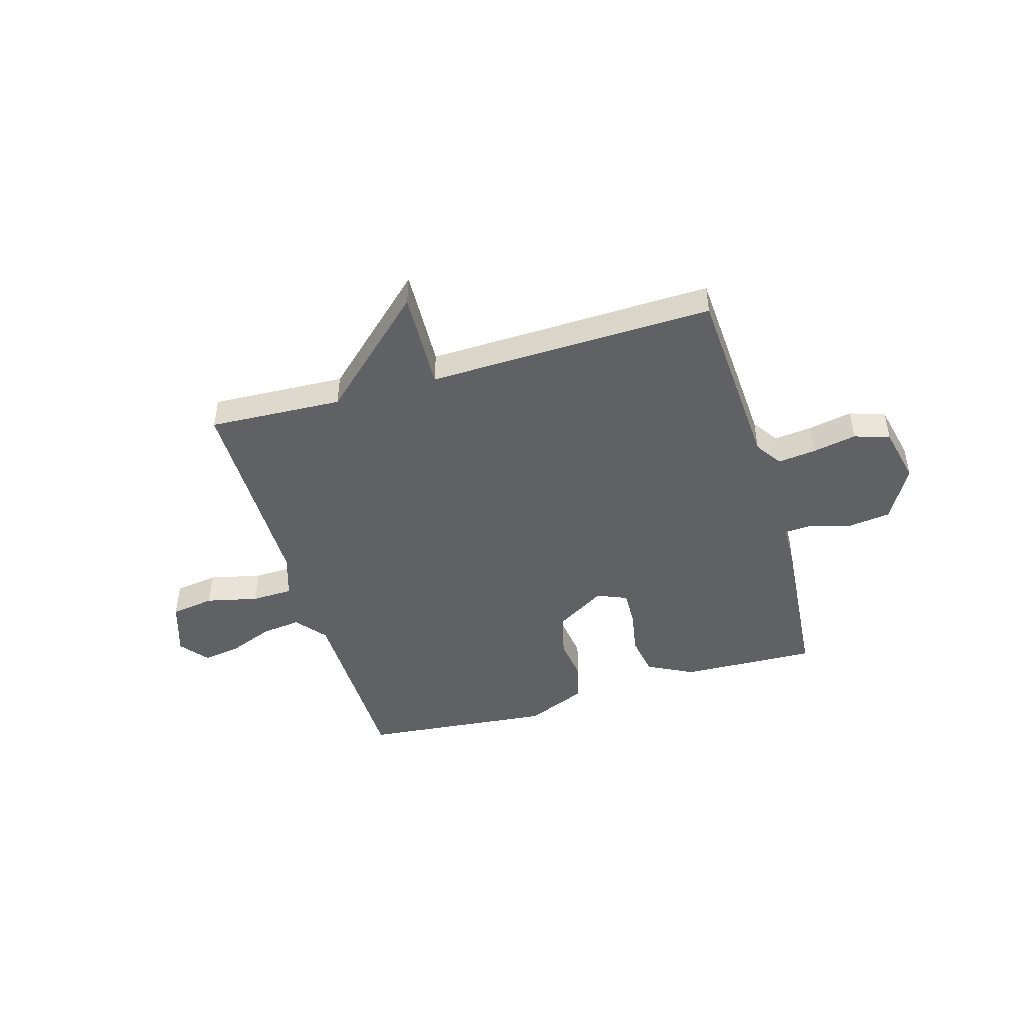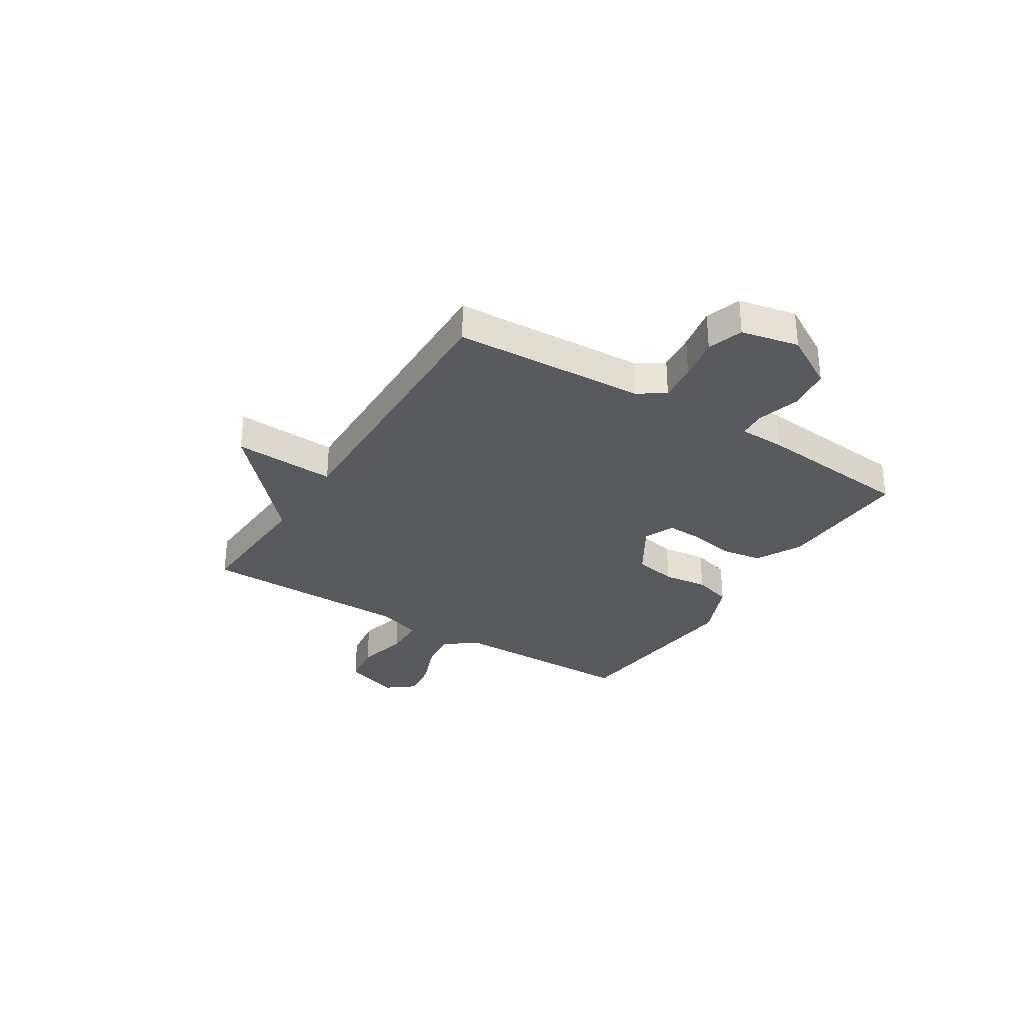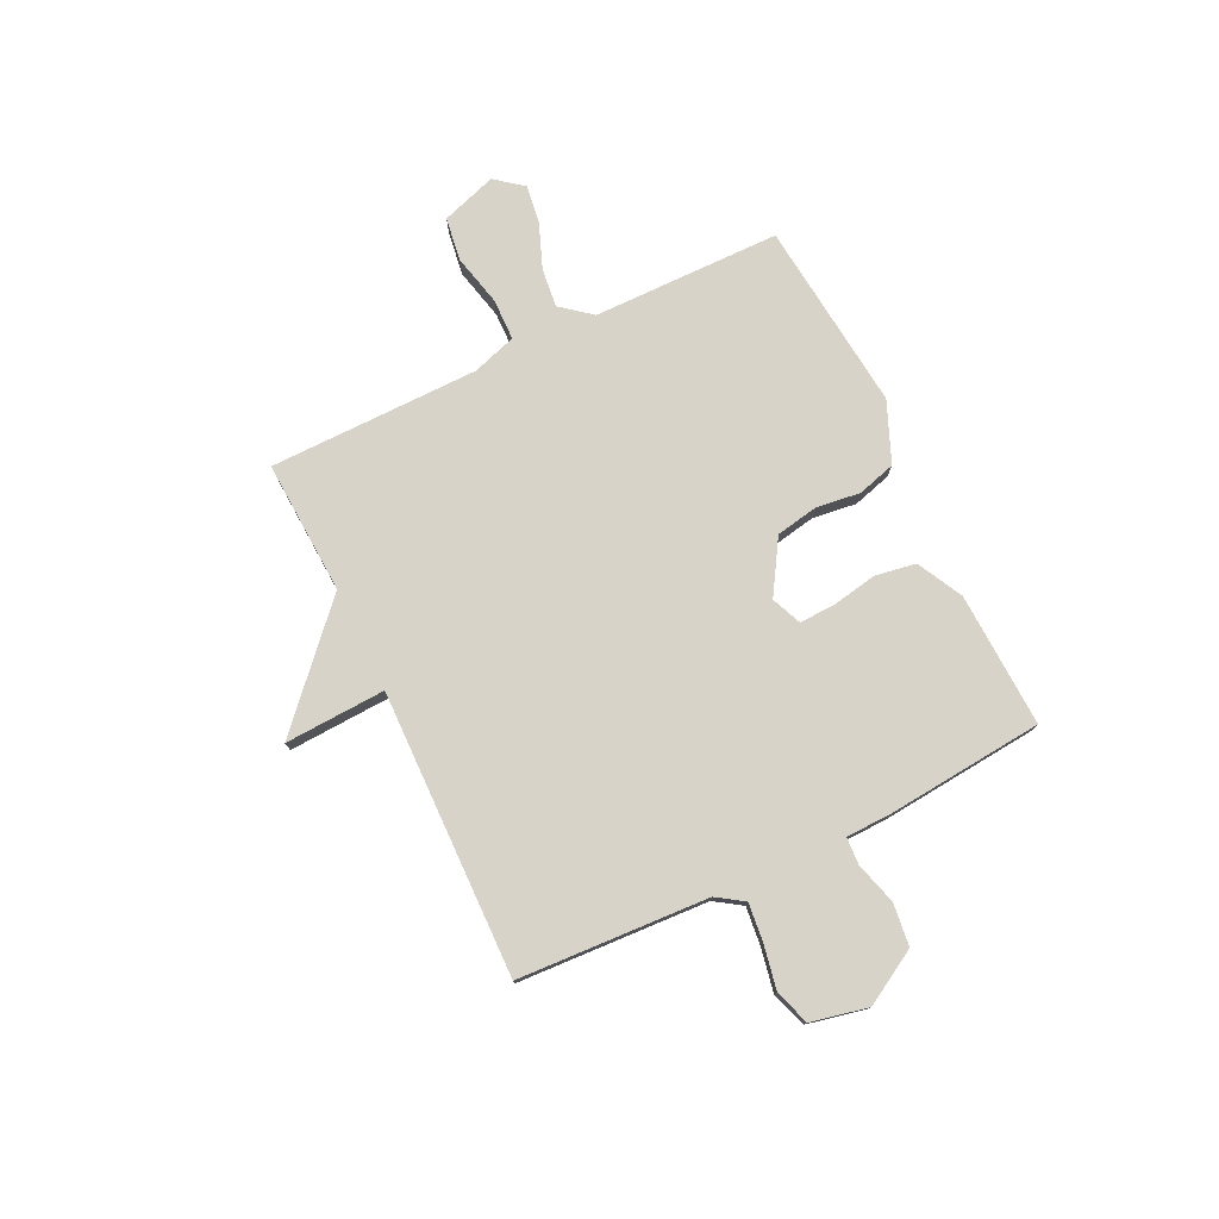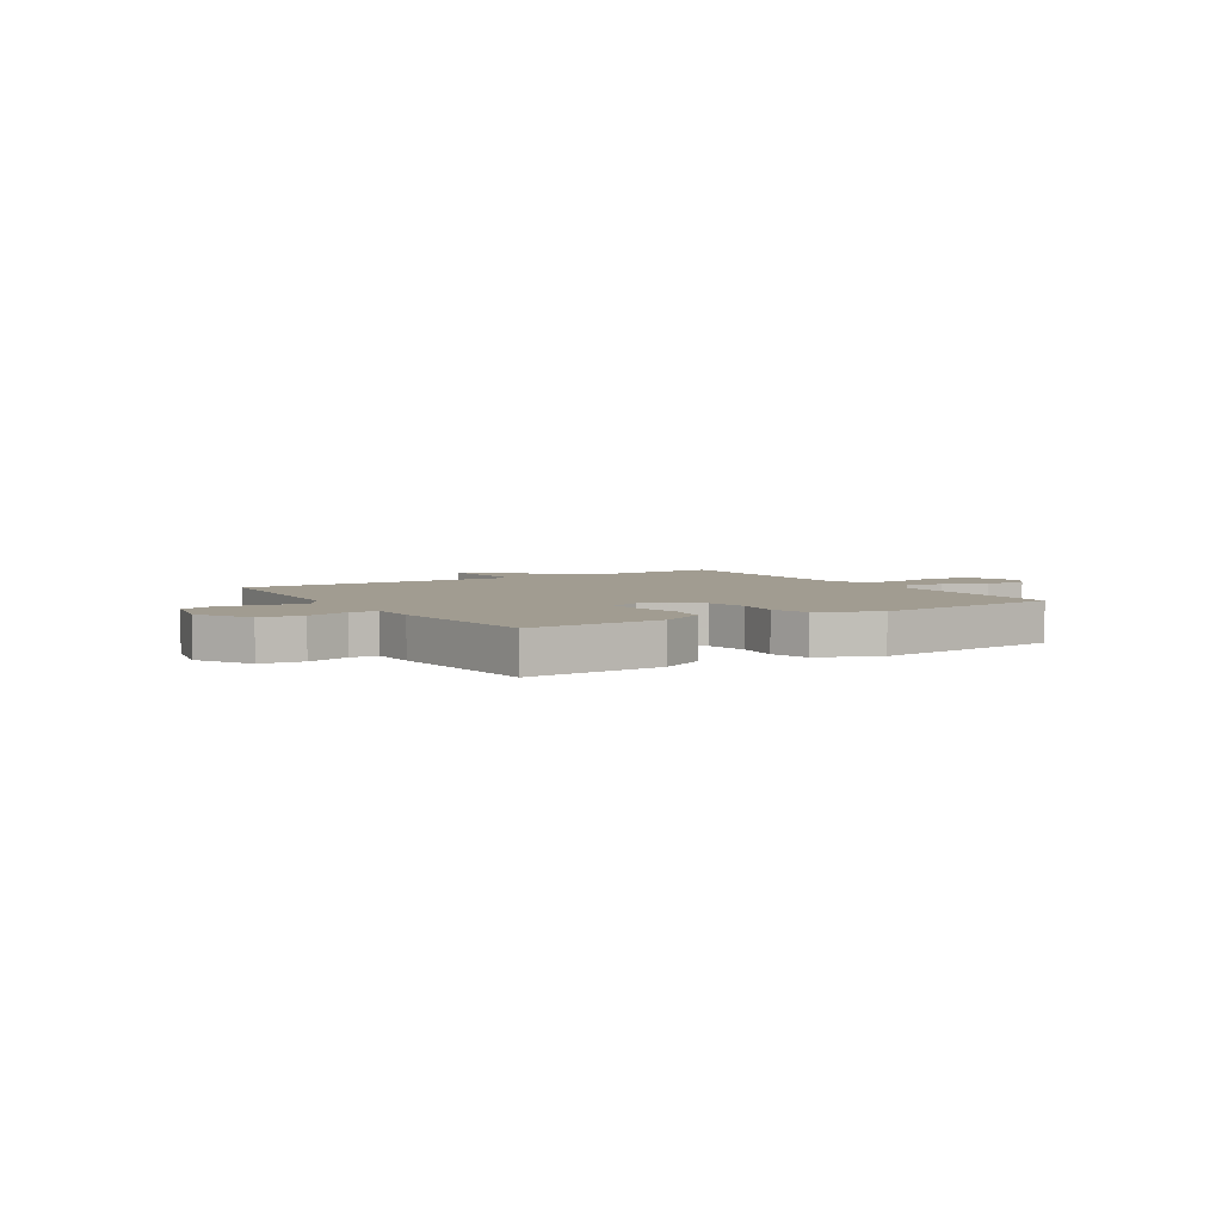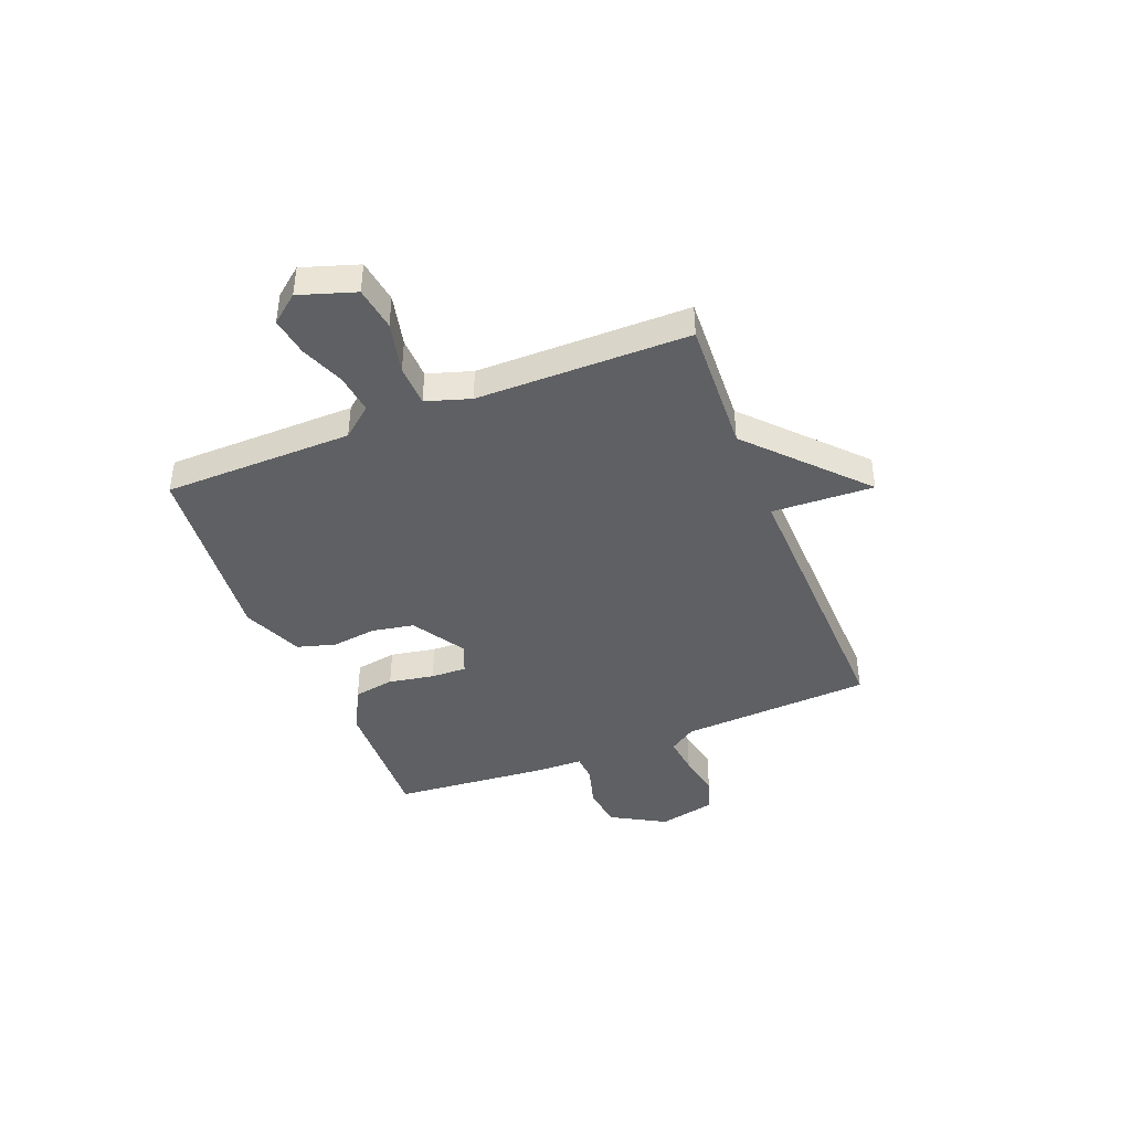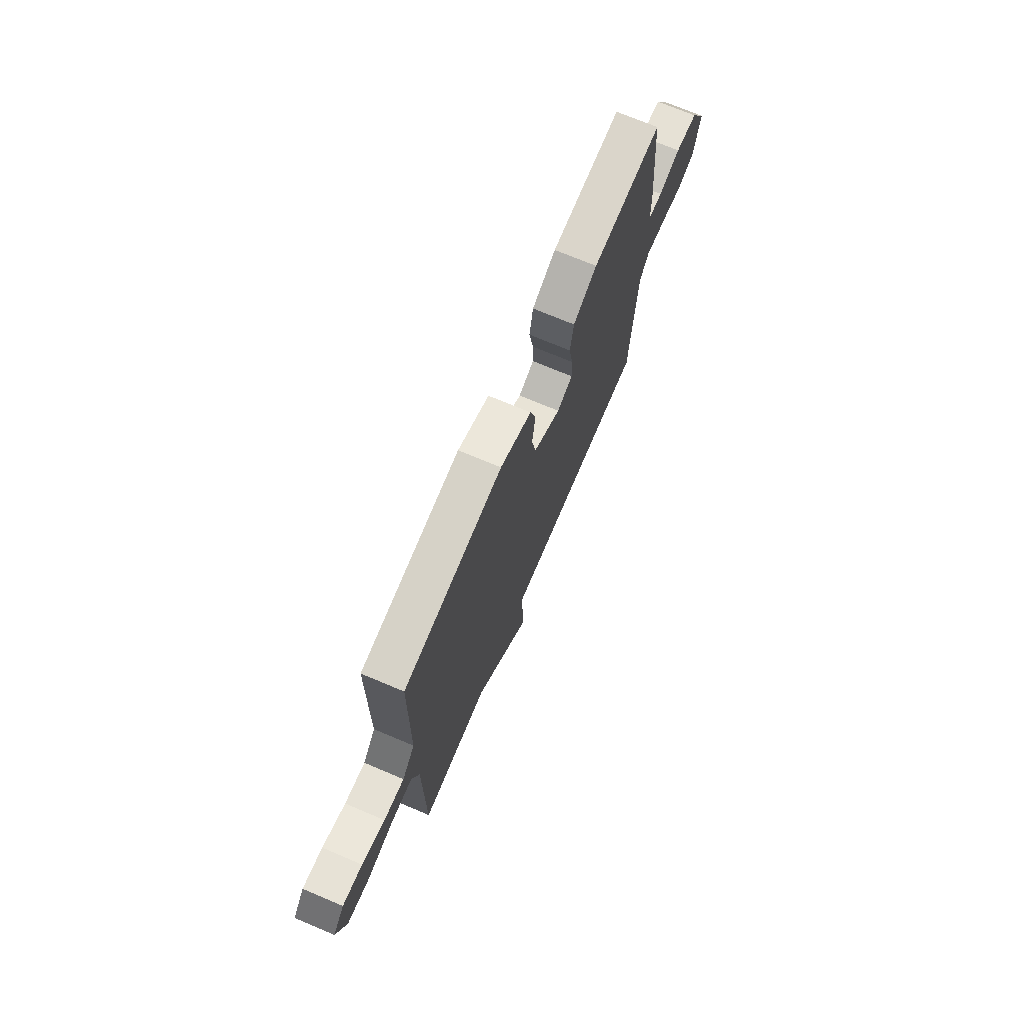
<metadata>
{"format":"obj","ext":"obj","renderer":"f3d","projection":"perspective","resolution":1024,"background":"white","views":[{"elev":-46.2,"azim":-163.5,"up":"+Y"},{"elev":-31.1,"azim":-122.3,"up":"+Y"},{"elev":76.8,"azim":-115.9,"up":"+Y"},{"elev":4.5,"azim":-32.1,"up":"+Y"},{"elev":-42.1,"azim":111.8,"up":"+Y"},{"elev":71.9,"azim":112.9,"up":"+Z"}]}
</metadata>
<code>
v -0.5 0.07 0.5
v -0.243 0.07 0.49
v -0.156 0.07 0.445
v -0.143 0.07 0.367
v -0.159 0.07 0.281
v -0.161 0.07 0.213
v -0.104 0.07 0.189
v -0.003 0.07 0.251
v 0.012 0.07 0.332
v 0.001 0.07 0.416
v 0.022 0.07 0.489
v 0.137 0.07 0.537
v 0.5 0.07 0.5
v 0.504 0.07 0.141
v 0.551 0.07 0.083
v 0.626 0.07 0.092
v 0.71 0.07 0.125
v 0.783 0.07 0.136
v 0.825 0.07 0.083
v 0.79 0.07 -0.023
v 0.707 0.07 -0.035
v 0.609 0.07 -0.012
v 0.53 0.07 -0.014
v 0.503 0.07 -0.098
v 0.5 0.07 -0.5
v 0.245 0.07 -0.487
v 0.036 0.07 -0.68
v 0.045 0.07 -0.487
v -0.5 0.07 -0.5
v -0.52 0.07 -0.137
v -0.554 0.07 -0.086
v -0.627 0.07 -0.094
v -0.71 0.07 -0.11
v -0.777 0.07 -0.088
v -0.801 0.07 0.021
v -0.742 0.07 0.124
v -0.661 0.07 0.134
v -0.581 0.07 0.111
v -0.529 0.07 0.114
v -0.527 0.07 0.201
v -0.5 0 0.5
v -0.243 0 0.49
v -0.156 0 0.445
v -0.143 0 0.367
v -0.159 0 0.281
v -0.161 0 0.213
v -0.104 0 0.189
v -0.003 0 0.251
v 0.012 0 0.332
v 0.001 0 0.416
v 0.022 0 0.489
v 0.137 0 0.537
v 0.5 0 0.5
v 0.504 0 0.141
v 0.551 0 0.083
v 0.626 0 0.092
v 0.71 0 0.125
v 0.783 0 0.136
v 0.825 0 0.083
v 0.79 0 -0.023
v 0.707 0 -0.035
v 0.609 0 -0.012
v 0.53 0 -0.014
v 0.503 0 -0.098
v 0.5 0 -0.5
v 0.245 0 -0.487
v 0.036 0 -0.68
v 0.045 0 -0.487
v -0.5 0 -0.5
v -0.52 0 -0.137
v -0.554 0 -0.086
v -0.627 0 -0.094
v -0.71 0 -0.11
v -0.777 0 -0.088
v -0.801 0 0.021
v -0.742 0 0.124
v -0.661 0 0.134
v -0.581 0 0.111
v -0.529 0 0.114
v -0.527 0 0.201
f 3 4 5
f 2 3 5
f 1 2 5
f 40 1 5
f 39 40 5
f 36 37 38
f 35 36 38
f 34 35 38
f 33 34 38
f 32 33 38
f 31 32 38 39
f 39 5 6
f 31 39 6
f 30 31 6
f 30 6 7
f 29 30 7
f 28 29 7
f 26 27 28
f 24 25 26
f 28 7 8
f 26 28 8
f 24 26 8
f 23 24 8
f 20 21 22
f 19 20 22
f 18 19 22
f 17 18 22
f 16 17 22
f 15 16 22 23
f 23 8 9
f 15 23 9
f 14 15 9
f 12 13 14
f 11 12 14
f 10 11 14
f 9 10 14
f 45 44 43
f 45 43 42
f 45 42 41
f 45 41 80
f 45 80 79
f 78 77 76
f 78 76 75
f 78 75 74
f 78 74 73
f 78 73 72
f 79 78 72 71
f 46 45 79
f 46 79 71
f 46 71 70
f 47 46 70
f 47 70 69
f 47 69 68
f 68 67 66
f 66 65 64
f 48 47 68
f 48 68 66
f 48 66 64
f 48 64 63
f 62 61 60
f 62 60 59
f 62 59 58
f 62 58 57
f 62 57 56
f 63 62 56 55
f 49 48 63
f 49 63 55
f 49 55 54
f 54 53 52
f 54 52 51
f 54 51 50
f 54 50 49
f 1 41 42 2
f 2 42 43 3
f 3 43 44 4
f 4 44 45 5
f 5 45 46 6
f 6 46 47 7
f 7 47 48 8
f 8 48 49 9
f 9 49 50 10
f 10 50 51 11
f 11 51 52 12
f 12 52 53 13
f 13 53 54 14
f 14 54 55 15
f 15 55 56 16
f 16 56 57 17
f 17 57 58 18
f 18 58 59 19
f 19 59 60 20
f 20 60 61 21
f 21 61 62 22
f 22 62 63 23
f 23 63 64 24
f 24 64 65 25
f 25 65 66 26
f 26 66 67 27
f 27 67 68 28
f 28 68 69 29
f 29 69 70 30
f 30 70 71 31
f 31 71 72 32
f 32 72 73 33
f 33 73 74 34
f 34 74 75 35
f 35 75 76 36
f 36 76 77 37
f 37 77 78 38
f 38 78 79 39
f 39 79 80 40
f 40 80 41 1

</code>
